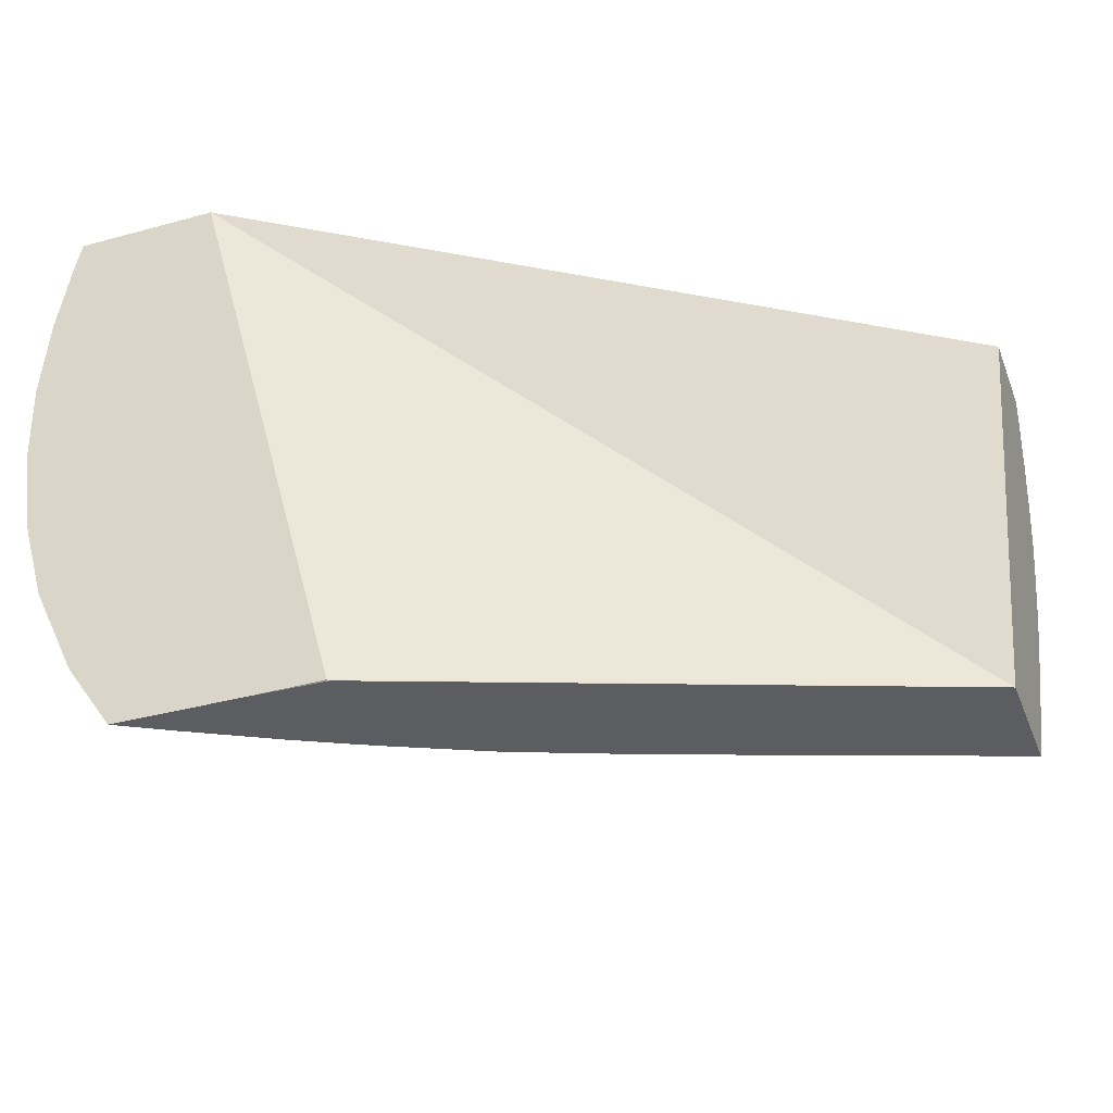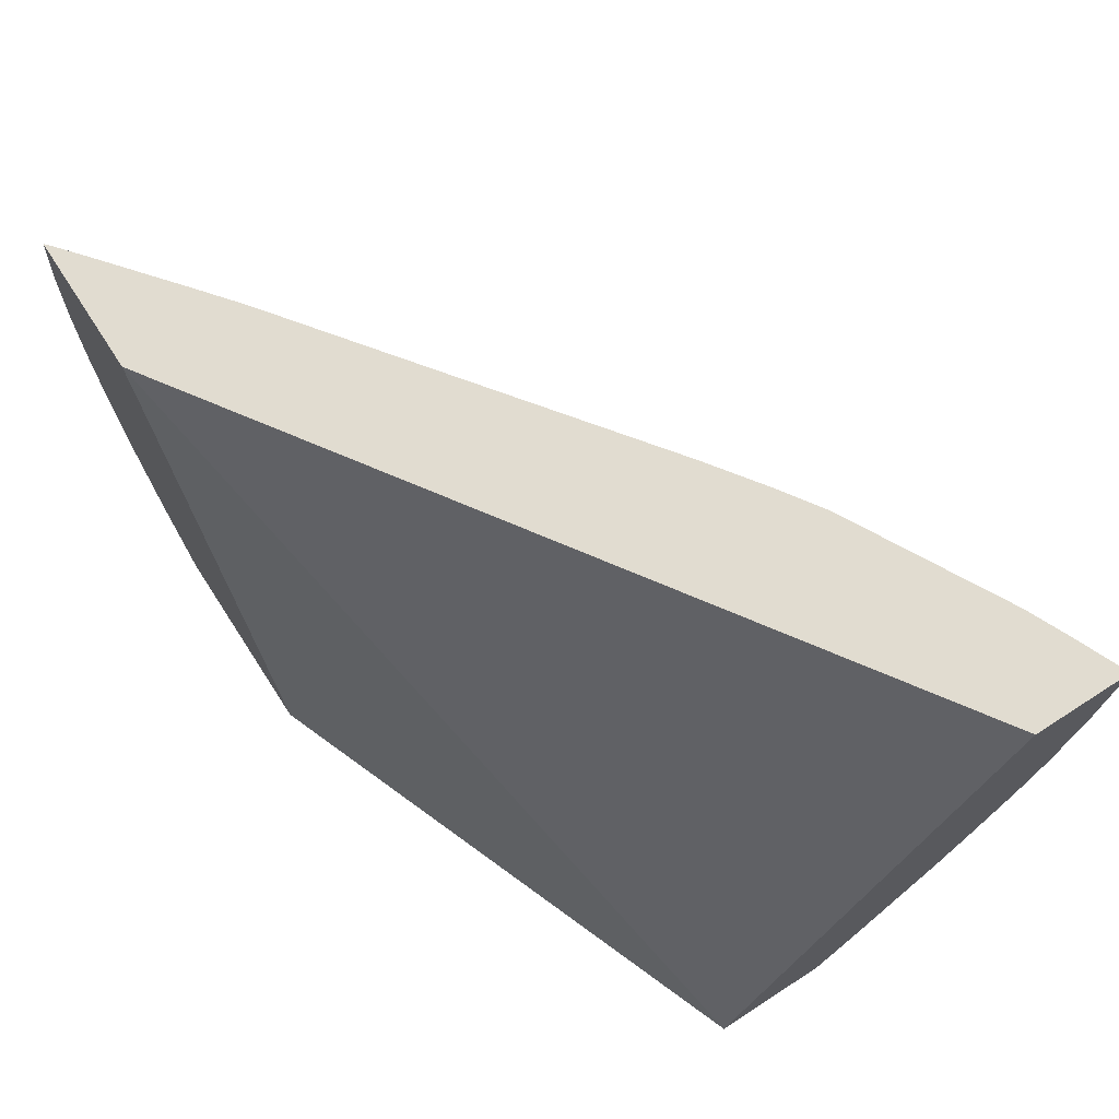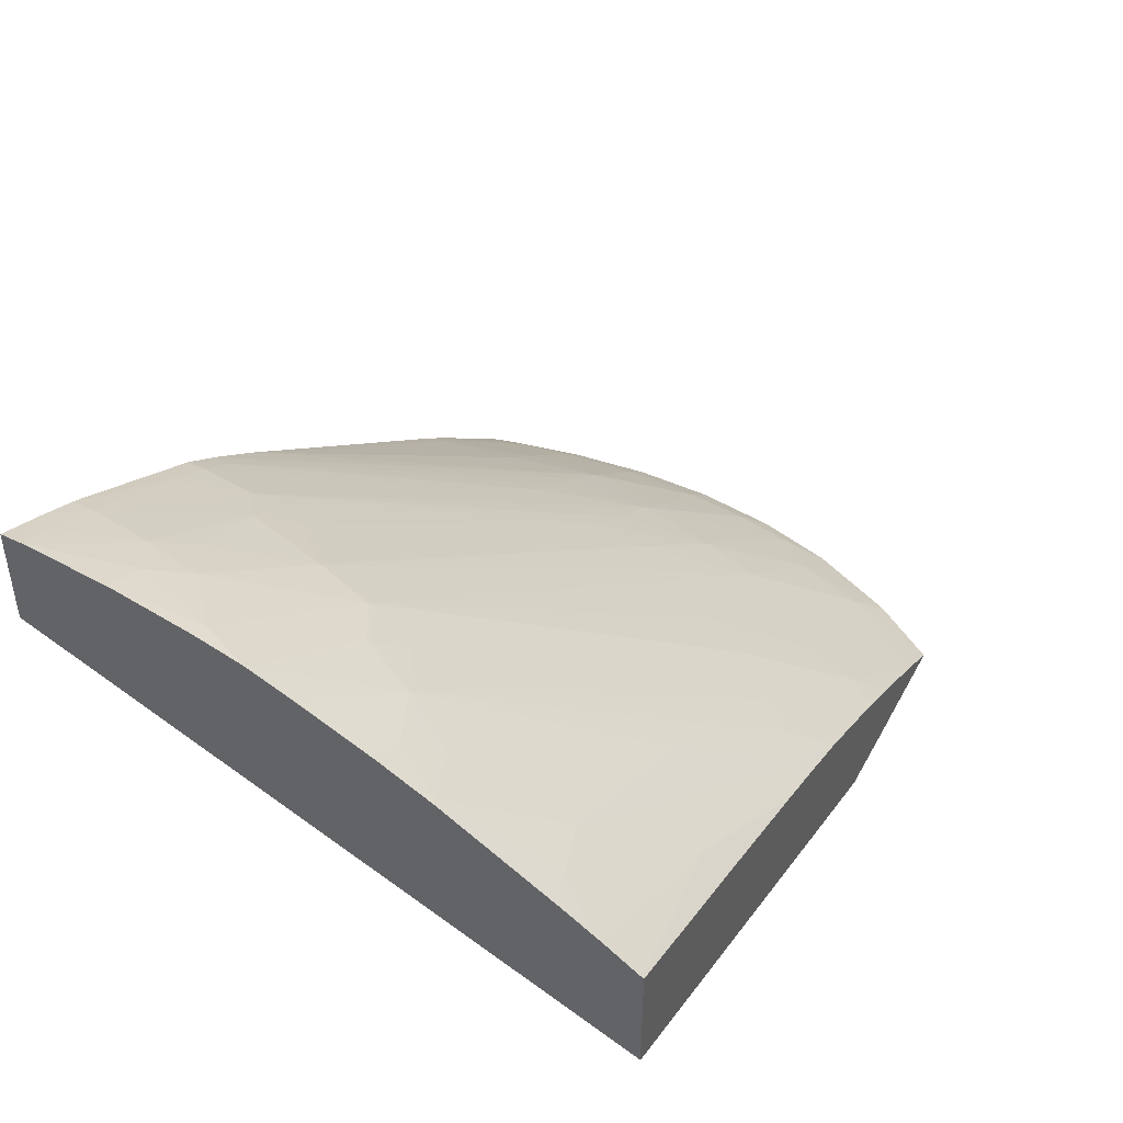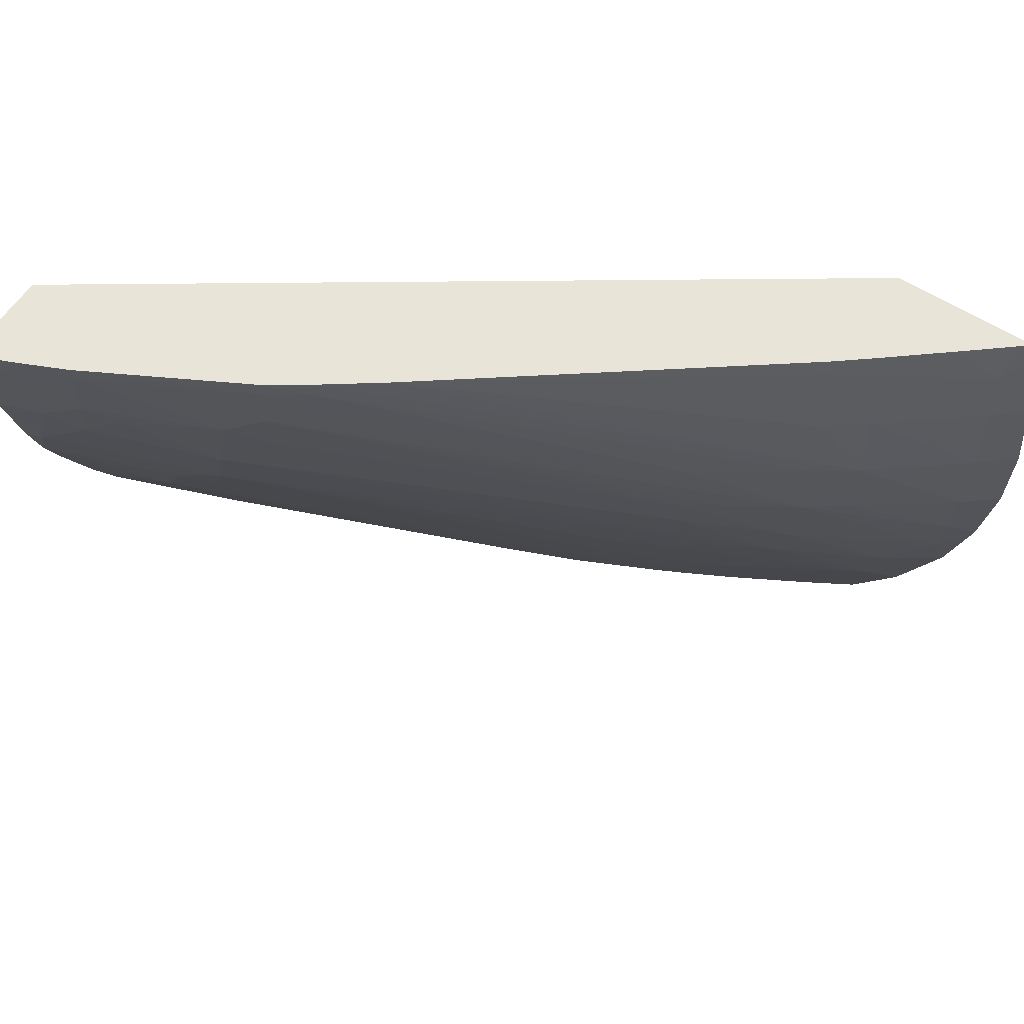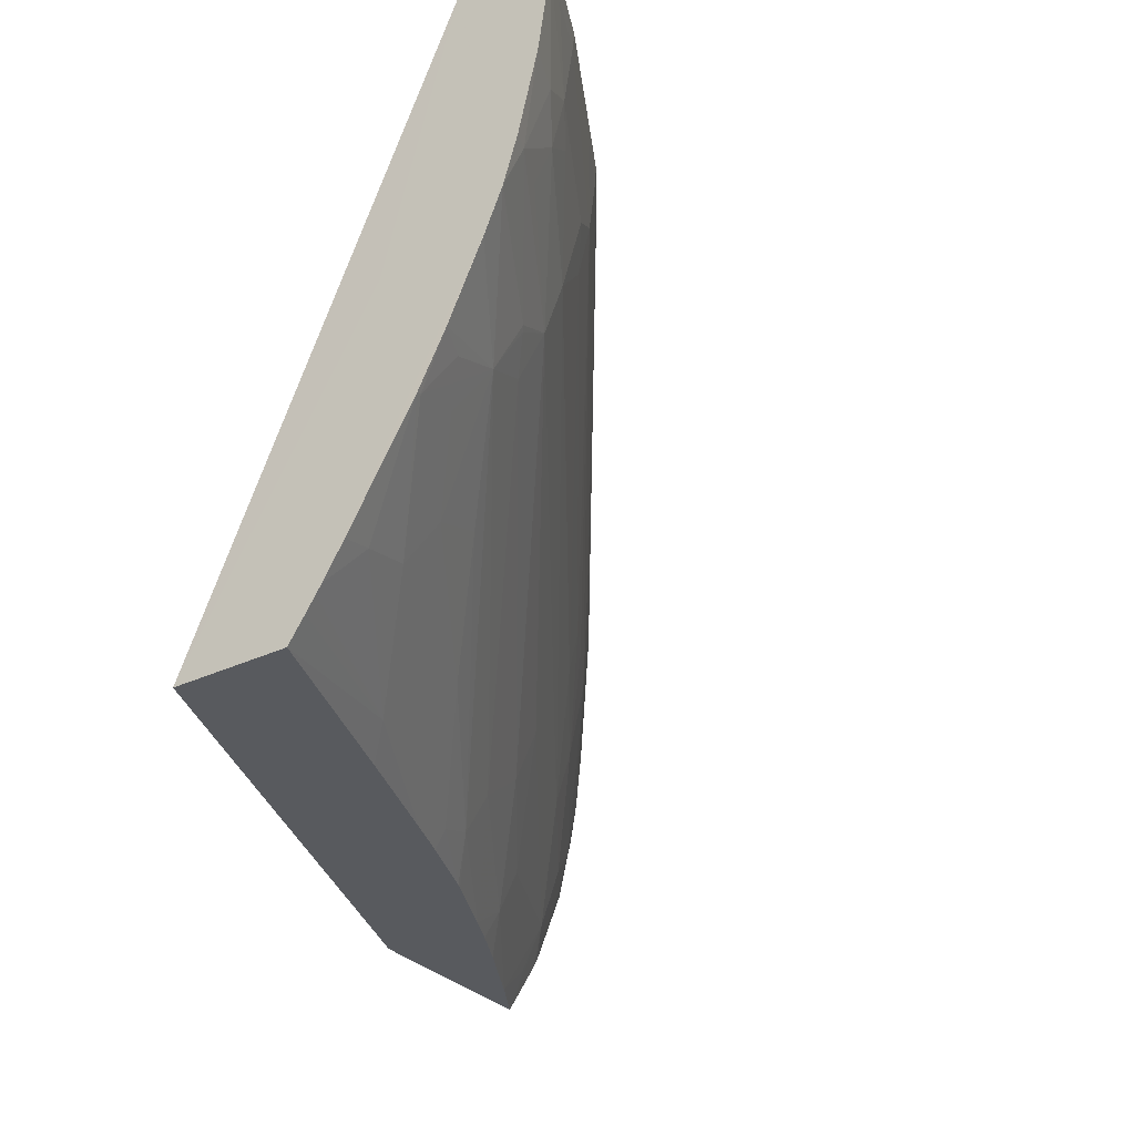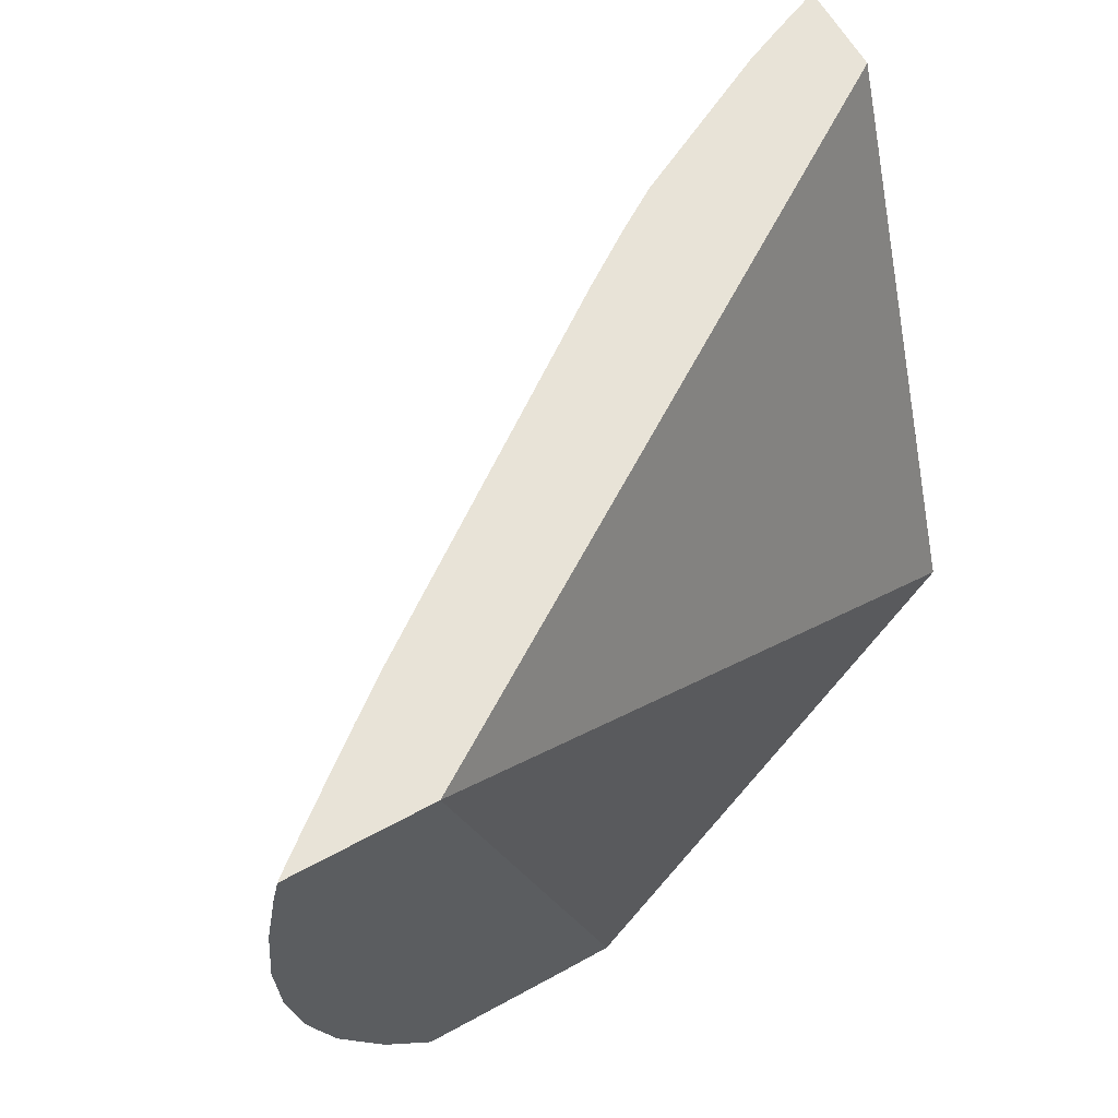
<metadata>
{"format":"obj","ext":"obj","renderer":"f3d","projection":"perspective","resolution":1024,"background":"white","views":[{"elev":-36.0,"azim":-160.2,"up":"+Y"},{"elev":69.4,"azim":-122.9,"up":"+Y"},{"elev":44.7,"azim":-63.1,"up":"+Z"},{"elev":60.0,"azim":33.2,"up":"+Y"},{"elev":-30.6,"azim":-55.5,"up":"+Y"},{"elev":61.8,"azim":151.0,"up":"+Y"}]}
</metadata>
<code>
v 0.004328 0.1011 0.03838
v 0.004254 0.1011 0.03845
v 0.004345 0.101 0.03838
v 0.002667 0.1011 0.03838
v 0.004399 0.1008 0.03838
v 0.003937 0.1011 0.0387
v 0.00415 0.1006 0.03863
v 0.0007702 0.09425 0.03838
v -0.005438 0.09424 0.04075
v -0.005439 0.1011 0.0438
v 0.004556 0.09992 0.03838
v 0.003671 0.1011 0.03892
v 0.004202 0.09992 0.03868
v 0.003016 0.1011 0.03944
v 0.002641 0.1011 0.03974
v 0.002556 0.1009 0.03984
v 0.001645 0.09424 0.03838
v 0.0007357 0.09424 0.03839
v -0.005438 0.09424 0.0421
v -0.005439 0.09794 0.04296
v -0.005439 0.1011 0.04494
v 0.004643 0.09896 0.03838
v 0.004241 0.09896 0.03871
v 0.003115 0.09992 0.03952
v 0.002536 0.1011 0.03982
v 0.002634 0.09992 0.03988
v -0.001341 0.1011 0.04269
v 0.003137 0.09424 0.03838
v -0.00313 0.09424 0.04126
v -0.003391 0.09453 0.04156
v -0.005438 0.09452 0.04229
v -0.005439 0.09794 0.04419
v -0.005439 0.1009 0.04492
v -0.004861 0.1011 0.04469
v 0.004617 0.098 0.03838
v 0.004227 0.098 0.03869
v 0.003145 0.09896 0.03955
v -0.002024 0.1011 0.04317
v 0.003641 0.09496 0.03838
v 0.003327 0.09532 0.03871
v 0.003121 0.09468 0.03857
v 0.002554 0.09424 0.03871
v -0.00175 0.09424 0.04074
v -0.001174 0.09424 0.04052
v -0.001174 0.09444 0.04064
v -0.004364 0.09548 0.04252
v -0.005022 0.09529 0.04264
v -0.005438 0.09477 0.04246
v -0.005438 0.09468 0.04241
v -0.005438 0.09517 0.04271
v -0.005438 0.09645 0.04347
v -0.005438 0.09706 0.04379
v -0.005438 0.09792 0.04418
v -0.005439 0.09842 0.04439
v -0.005439 0.09989 0.04478
v -0.004941 0.09987 0.04458
v -0.004461 0.1002 0.04441
v -0.005022 0.1009 0.04474
v -0.004375 0.1009 0.04445
v -0.004356 0.1011 0.04446
v 0.004174 0.09726 0.03865
v 0.004593 0.09784 0.03838
v 0.003087 0.098 0.0395
v 0.002663 0.09896 0.03988
v 0.002607 0.098 0.03983
v -0.002505 0.1011 0.04348
v -0.002033 0.1009 0.04317
v 0.003697 0.09505 0.03838
v 0.003511 0.09608 0.03883
v 0.002308 0.09635 0.03964
v 0.0004593 0.09625 0.04063
v 0.001435 0.09511 0.03968
v 0.001255 0.0946 0.03958
v 0.001618 0.09424 0.03922
v -0.0003015 0.09424 0.04016
v -0.0003015 0.09424 0.04016
v -0.0006795 0.09462 0.04053
v -0.00232 0.09536 0.04162
v -0.005372 0.09647 0.04346
v -0.00405 0.09604 0.0427
v -0.00504 0.09702 0.04362
v -0.004335 0.09733 0.0435
v -0.005235 0.09896 0.04448
v -0.005439 0.09843 0.0444
v -0.004054 0.09794 0.04362
v -0.004033 0.09799 0.04363
v -0.005439 0.09896 0.04456
v -0.004567 0.09951 0.04434
v -0.004109 0.09987 0.04418
v -0.003029 0.09992 0.04364
v -0.002572 0.1002 0.04344
v -0.003098 0.1009 0.04379
v -0.002513 0.1009 0.04348
v 0.004097 0.09662 0.03858
v 0.004467 0.09703 0.03838
v 0.001951 0.09896 0.04037
v 0.001469 0.09896 0.04069
v 0.0002827 0.09938 0.0415
v 0.001842 0.098 0.04031
v 0.002459 0.09704 0.03973
v 0.00294 0.09704 0.03942
v 0.004188 0.09608 0.03838
v 0.003991 0.09608 0.03851
v 0.001262 0.09745 0.04055
v -0.003278 0.09896 0.04358
v -0.003455 0.0983 0.04348
v 0.0002541 0.09561 0.04051
v -0.0004526 0.09511 0.04065
v 0.0006804 0.09424 0.0397
v 0.001085 0.09424 0.0395
v -0.0002088 0.09424 0.04012
v -0.003336 0.09634 0.04257
v -0.004731 0.09669 0.04332
v -0.003693 0.09766 0.04333
v -0.003986 0.09794 0.04359
v -0.004755 0.09896 0.04427
v -0.004061 0.09896 0.04395
v -0.002662 0.0996 0.04336
v 0.00135 0.09794 0.0406
v 0.001359 0.098 0.04061
v 0.00443 0.09689 0.03838
f 1 2 3
f 1 3 5
f 1 5 11
f 1 11 22
f 1 22 35
f 1 35 62
f 1 62 95
f 1 95 121
f 1 121 102
f 1 102 68
f 1 68 39
f 1 39 28
f 1 28 17
f 1 17 8
f 1 8 4
f 1 4 10
f 1 10 21
f 1 21 34
f 1 34 60
f 1 60 66
f 1 66 38
f 1 38 27
f 1 27 25
f 1 25 15
f 1 15 14
f 1 14 12
f 1 12 6
f 1 6 2
f 2 5 3
f 2 6 7
f 2 7 5
f 4 8 9
f 4 9 10
f 5 7 11
f 6 12 7
f 7 13 11
f 7 12 14
f 7 14 15
f 7 15 16
f 7 16 13
f 8 17 18
f 8 18 9
f 9 19 32
f 9 32 20
f 9 20 10
f 9 18 17
f 9 17 28
f 9 28 42
f 9 42 74
f 9 74 110
f 9 110 109
f 9 109 111
f 9 111 75
f 9 75 44
f 9 44 43
f 9 43 29
f 9 29 19
f 10 20 32
f 10 32 54
f 10 54 84
f 10 84 87
f 10 87 55
f 10 55 33
f 10 33 21
f 11 13 22
f 13 23 22
f 13 16 24
f 13 24 23
f 15 25 16
f 16 26 24
f 16 25 27
f 16 27 26
f 19 29 30
f 19 30 31
f 19 31 32
f 21 33 34
f 22 23 35
f 23 36 35
f 23 24 37
f 23 37 36
f 24 26 37
f 26 27 37
f 27 38 37
f 28 39 40
f 28 40 41
f 28 41 42
f 29 43 30
f 30 43 44
f 30 44 45
f 30 45 46
f 30 46 47
f 30 47 48
f 30 48 49
f 30 49 31
f 31 49 32
f 32 49 48
f 32 48 50
f 32 50 51
f 32 51 52
f 32 52 53
f 32 53 54
f 33 55 56
f 33 56 57
f 33 57 58
f 33 58 34
f 34 58 59
f 34 59 60
f 35 36 61
f 35 61 62
f 36 37 63
f 36 63 61
f 37 38 64
f 37 64 65
f 37 65 63
f 38 66 67
f 38 67 64
f 39 68 40
f 40 68 69
f 40 69 70
f 40 70 71
f 40 71 72
f 40 72 73
f 40 73 42
f 40 42 41
f 42 73 74
f 44 75 76
f 44 76 45
f 45 76 77
f 45 77 78
f 45 78 46
f 46 79 51
f 46 51 47
f 46 78 80
f 46 80 79
f 47 51 50
f 47 50 48
f 51 79 52
f 52 79 81
f 52 81 82
f 52 82 53
f 53 82 54
f 54 83 84
f 54 82 85
f 54 85 86
f 54 86 83
f 55 87 83
f 55 83 56
f 56 83 88
f 56 88 57
f 57 59 58
f 57 88 89
f 57 89 90
f 57 90 59
f 59 90 91
f 59 91 92
f 59 92 60
f 60 92 93
f 60 93 66
f 61 94 95
f 61 95 62
f 61 63 65
f 61 65 94
f 64 96 65
f 64 67 96
f 65 96 97
f 65 97 98
f 65 98 91
f 65 91 99
f 65 99 100
f 65 100 101
f 65 101 94
f 66 93 67
f 67 93 97
f 67 97 96
f 68 102 103
f 68 103 69
f 69 103 94
f 69 94 100
f 69 100 70
f 70 100 104
f 70 104 105
f 70 105 106
f 70 106 71
f 71 107 72
f 71 106 107
f 72 107 73
f 73 107 108
f 73 108 109
f 73 109 110
f 73 110 74
f 75 111 76
f 76 111 77
f 77 112 78
f 77 111 109
f 77 109 108
f 77 108 82
f 77 82 112
f 78 112 80
f 79 80 113
f 79 113 82
f 79 82 81
f 80 112 82
f 80 82 113
f 82 108 114
f 82 114 115
f 82 115 85
f 83 116 88
f 83 87 84
f 83 86 106
f 83 106 116
f 85 115 86
f 86 115 106
f 88 116 117
f 88 117 105
f 88 105 89
f 89 105 90
f 90 105 118
f 90 118 91
f 91 93 92
f 91 118 119
f 91 119 120
f 91 120 99
f 91 98 93
f 93 98 97
f 94 103 102
f 94 102 121
f 94 121 95
f 94 101 100
f 99 120 119
f 99 119 100
f 100 119 104
f 104 119 118
f 104 118 105
f 105 117 106
f 106 117 116
f 106 115 114
f 106 114 107
f 107 114 108

</code>
